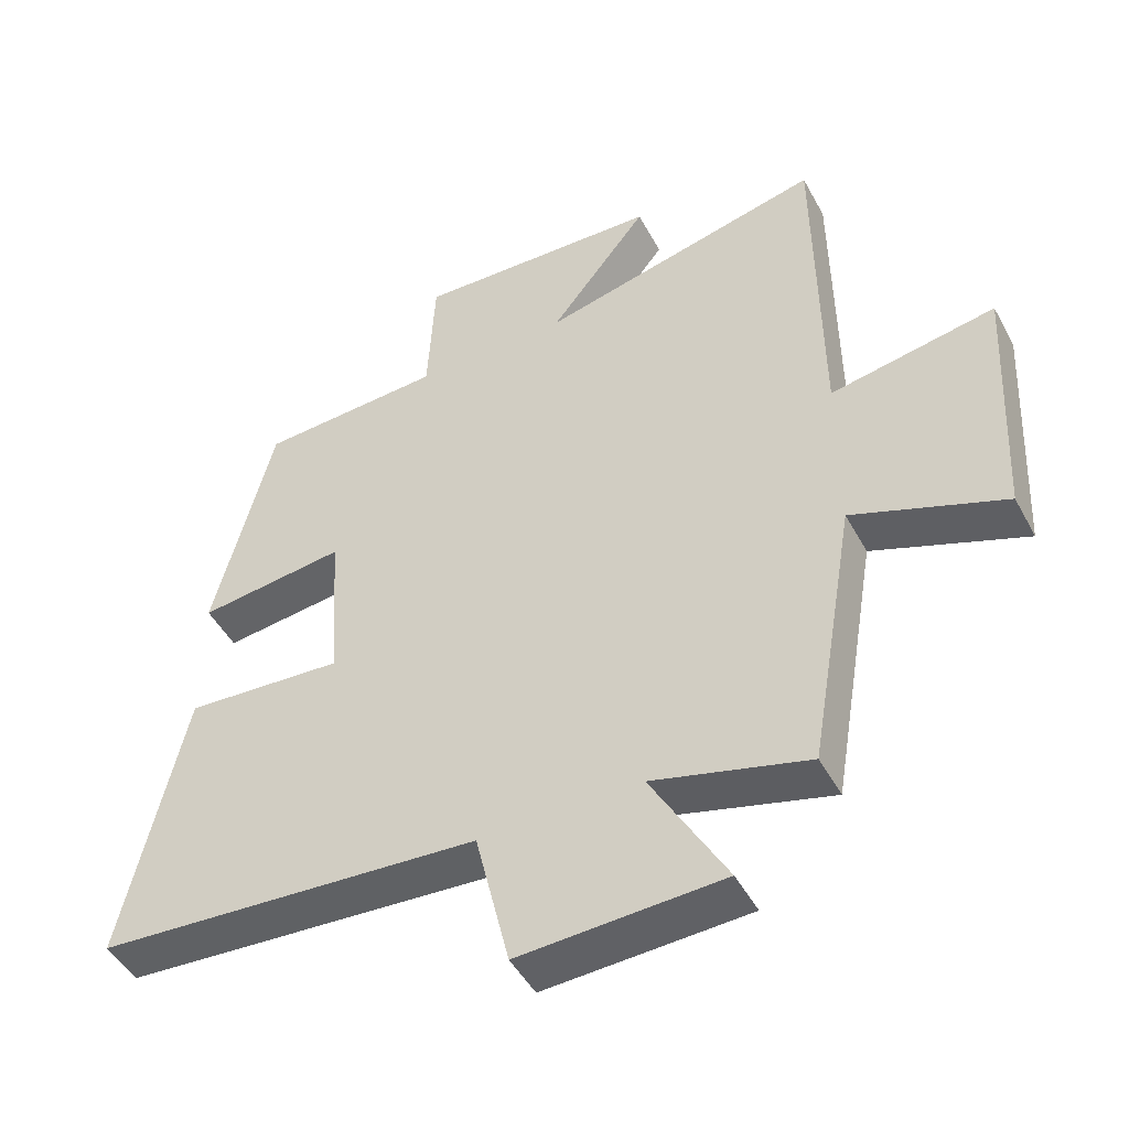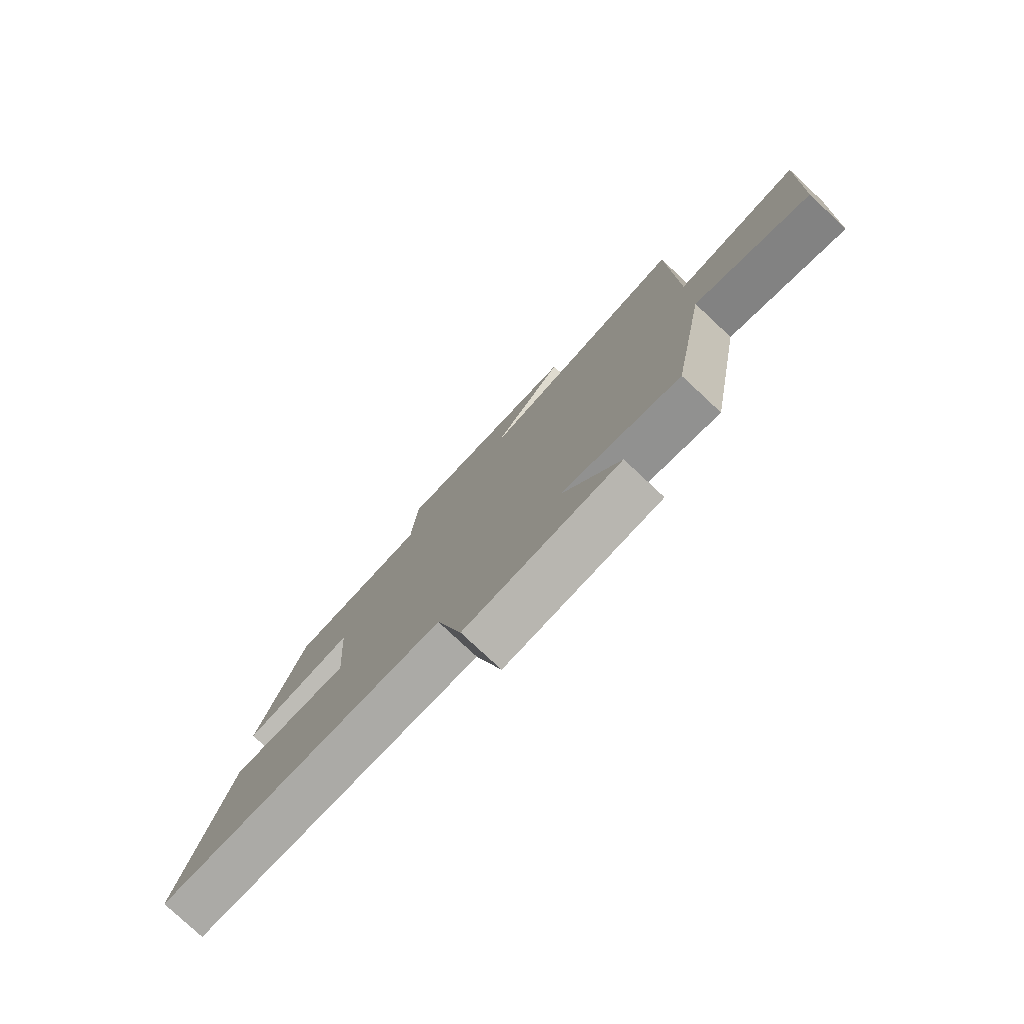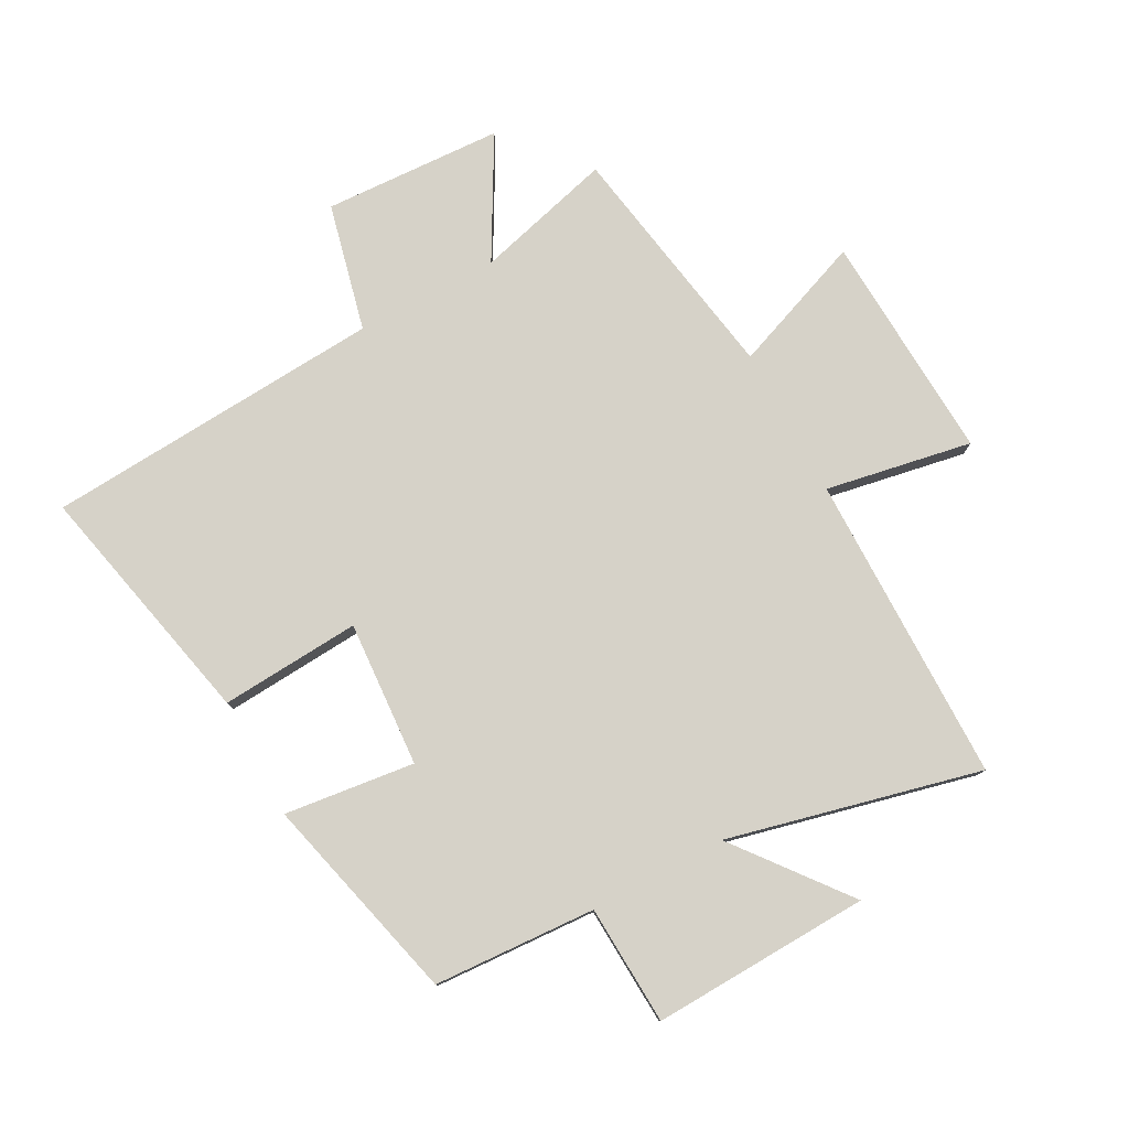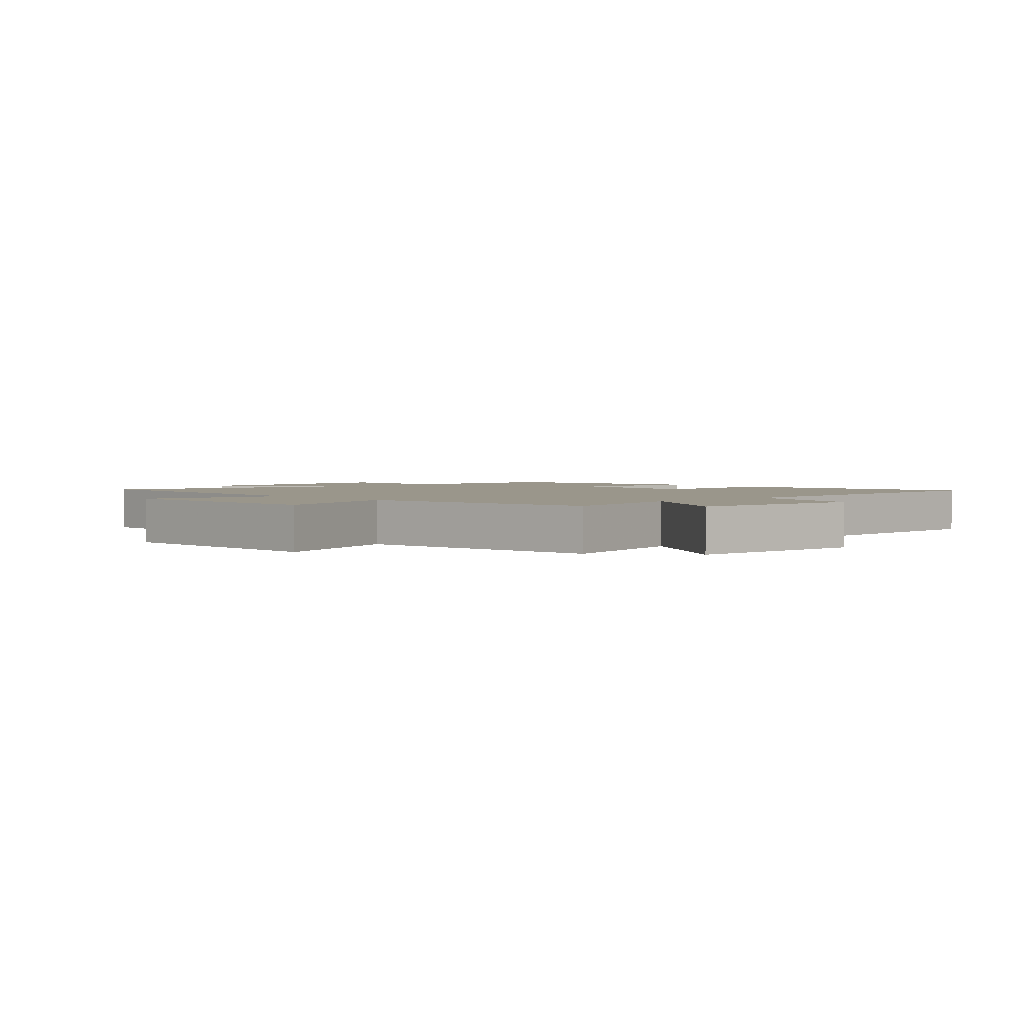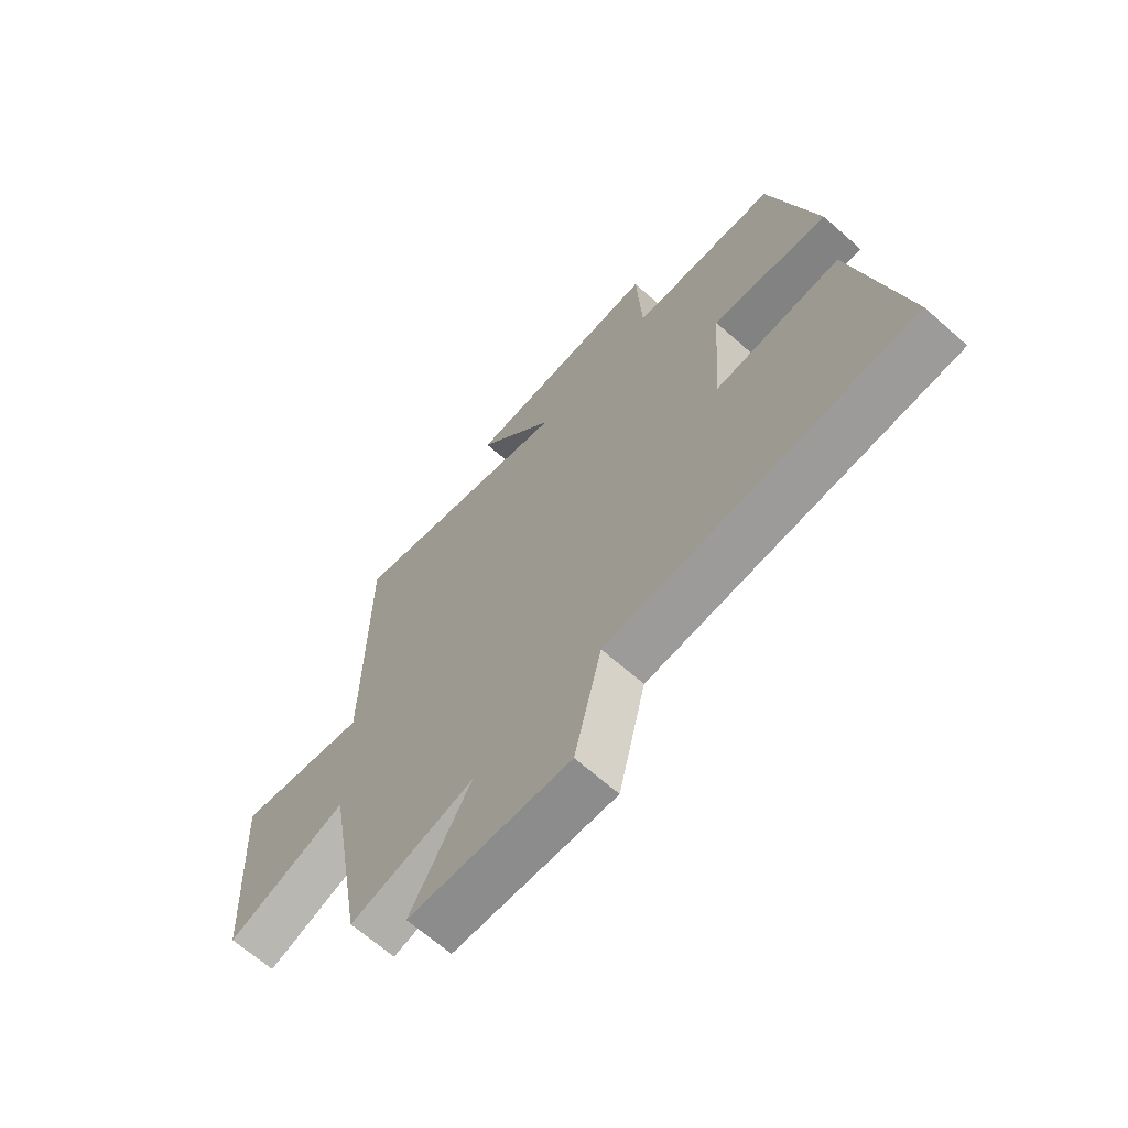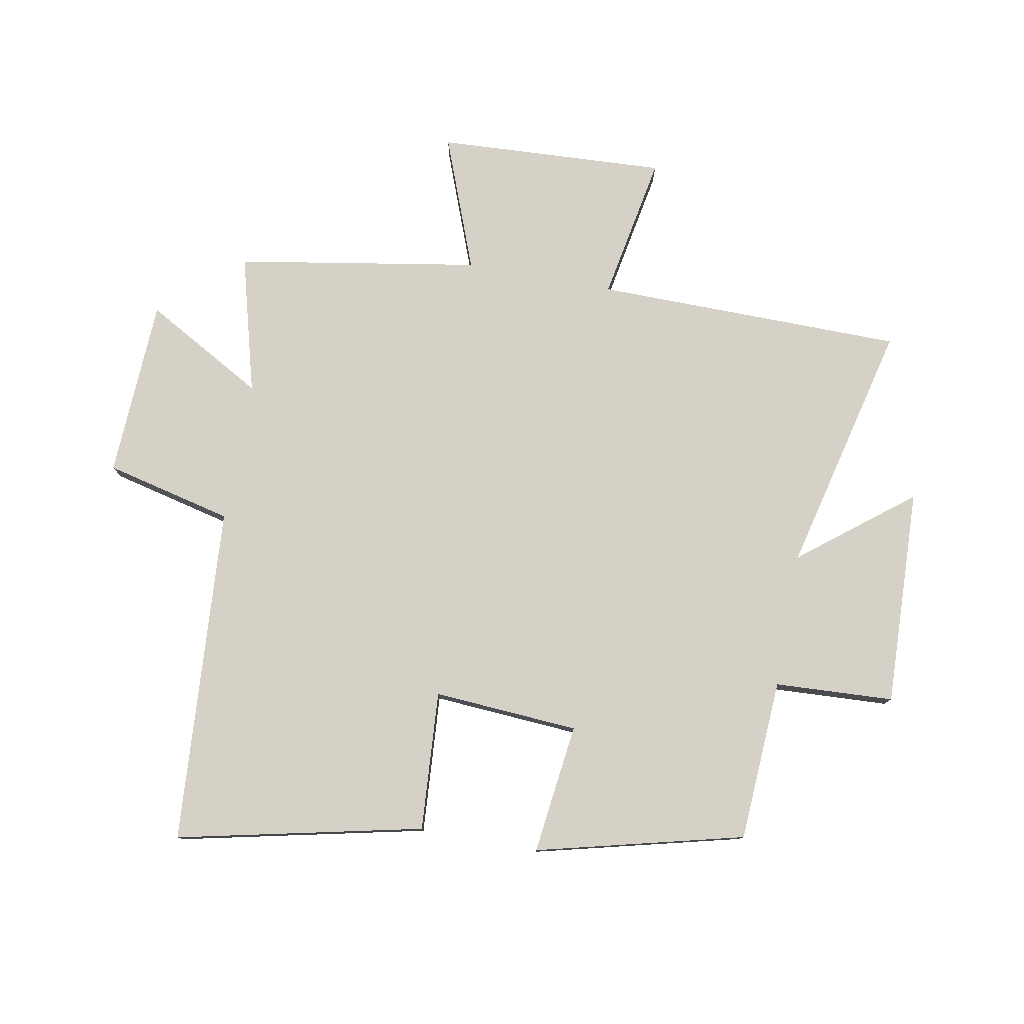
<metadata>
{"format":"obj","ext":"obj","renderer":"f3d","projection":"perspective","resolution":1024,"background":"white","views":[{"elev":-47.6,"azim":27.3,"up":"+Z"},{"elev":-79.1,"azim":47.0,"up":"+Z"},{"elev":78.4,"azim":-28.3,"up":"+Y"},{"elev":2.3,"azim":138.2,"up":"+Y"},{"elev":-66.5,"azim":-131.6,"up":"+Z"},{"elev":78.7,"azim":-79.5,"up":"+Y"}]}
</metadata>
<code>
v -0.414 0.07 0.485
v -0.146 0.07 0.5
v -0.136 0.07 0.697
v 0.224 0.07 0.683
v 0.08 0.07 0.5
v 0.496 0.07 0.6
v 0.5 0.07 0.09
v 0.741 0.07 0.134
v 0.721 0.07 -0.244
v 0.5 0.07 -0.16
v 0.432 0.07 -0.561
v 0.205 0.07 -0.5
v 0.315 0.07 -0.696
v 0.019 0.07 -0.71
v -0.031 0.07 -0.5
v -0.59 0.07 -0.462
v -0.5 0.07 -0.056
v -0.269 0.07 -0.072
v -0.285 0.07 0.168
v -0.5 0.07 0.142
v -0.414 0 0.485
v -0.146 0 0.5
v -0.136 0 0.697
v 0.224 0 0.683
v 0.08 0 0.5
v 0.496 0 0.6
v 0.5 0 0.09
v 0.741 0 0.134
v 0.721 0 -0.244
v 0.5 0 -0.16
v 0.432 0 -0.561
v 0.205 0 -0.5
v 0.315 0 -0.696
v 0.019 0 -0.71
v -0.031 0 -0.5
v -0.59 0 -0.462
v -0.5 0 -0.056
v -0.269 0 -0.072
v -0.285 0 0.168
v -0.5 0 0.142
f 19 20 1 2
f 18 19 2
f 15 16 17 18
f 15 18 2
f 12 13 14 15
f 12 15 2 3
f 10 11 12 3
f 7 8 9 10
f 5 6 7 10
f 5 10 3
f 3 4 5
f 22 21 40 39
f 22 39 38
f 38 37 36 35
f 22 38 35
f 35 34 33 32
f 23 22 35 32
f 23 32 31 30
f 30 29 28 27
f 30 27 26 25
f 23 30 25
f 25 24 23
f 1 21 22 2
f 2 22 23 3
f 3 23 24 4
f 4 24 25 5
f 5 25 26 6
f 6 26 27 7
f 7 27 28 8
f 8 28 29 9
f 9 29 30 10
f 10 30 31 11
f 11 31 32 12
f 12 32 33 13
f 13 33 34 14
f 14 34 35 15
f 15 35 36 16
f 16 36 37 17
f 17 37 38 18
f 18 38 39 19
f 19 39 40 20
f 20 40 21 1

</code>
